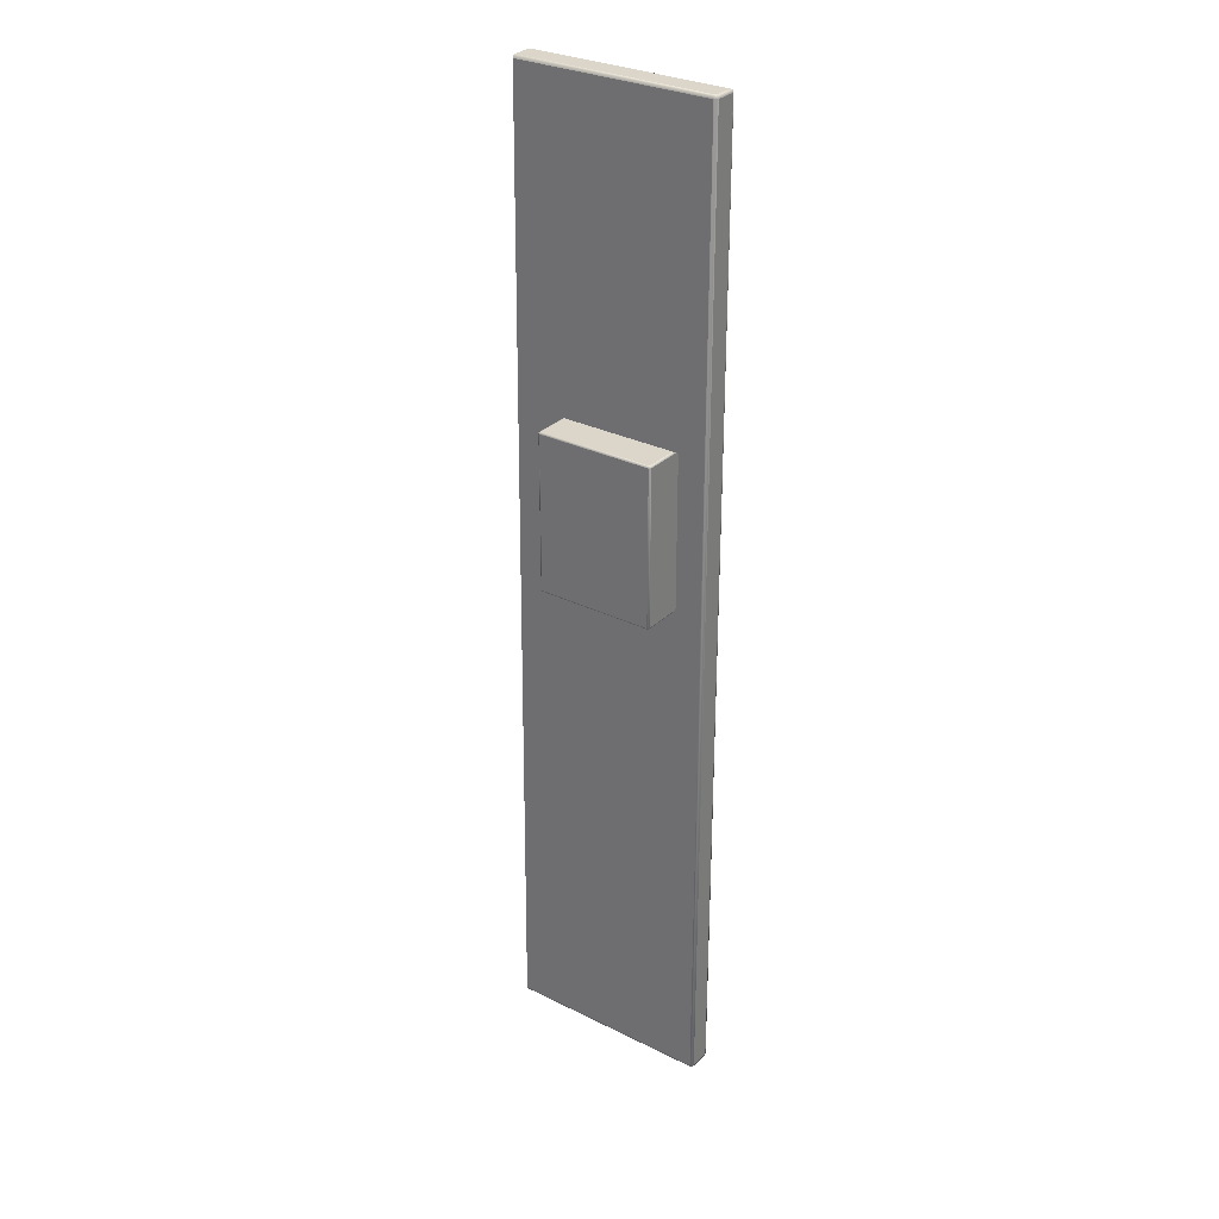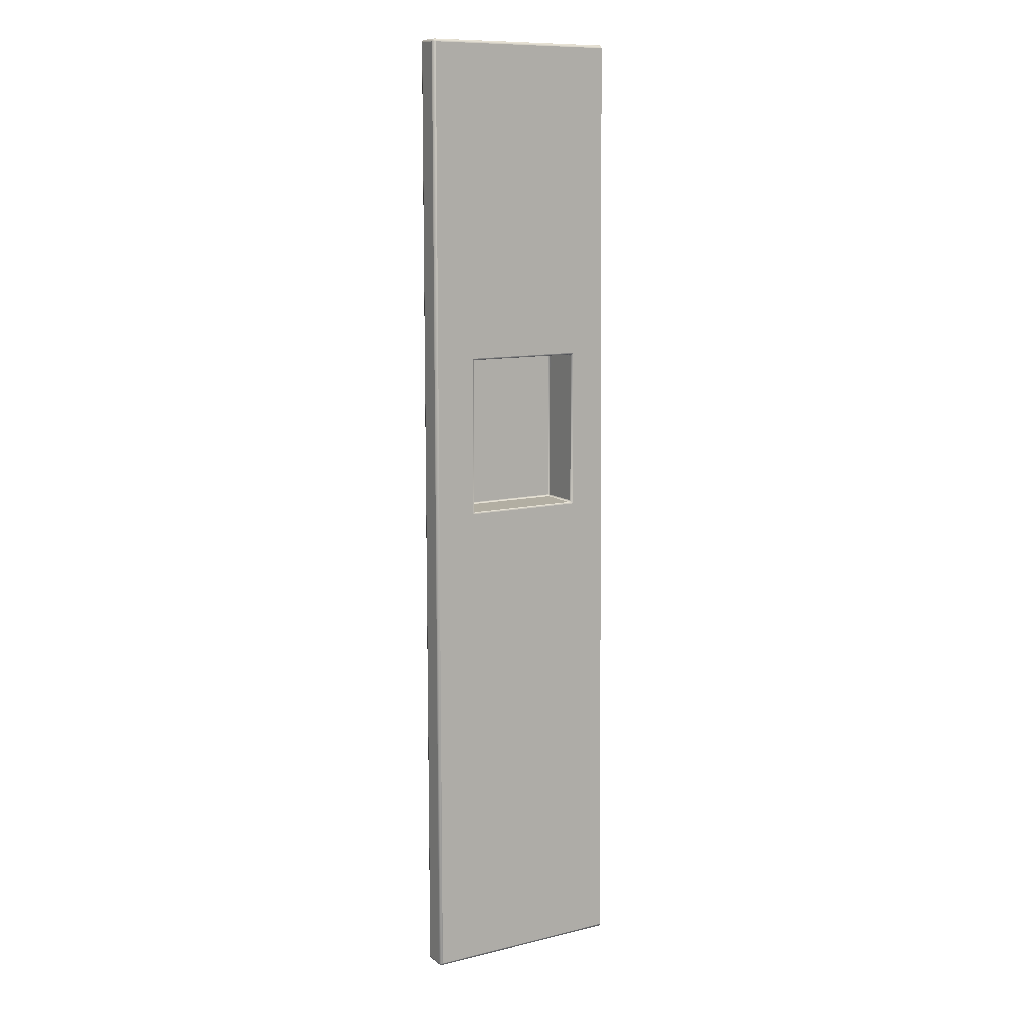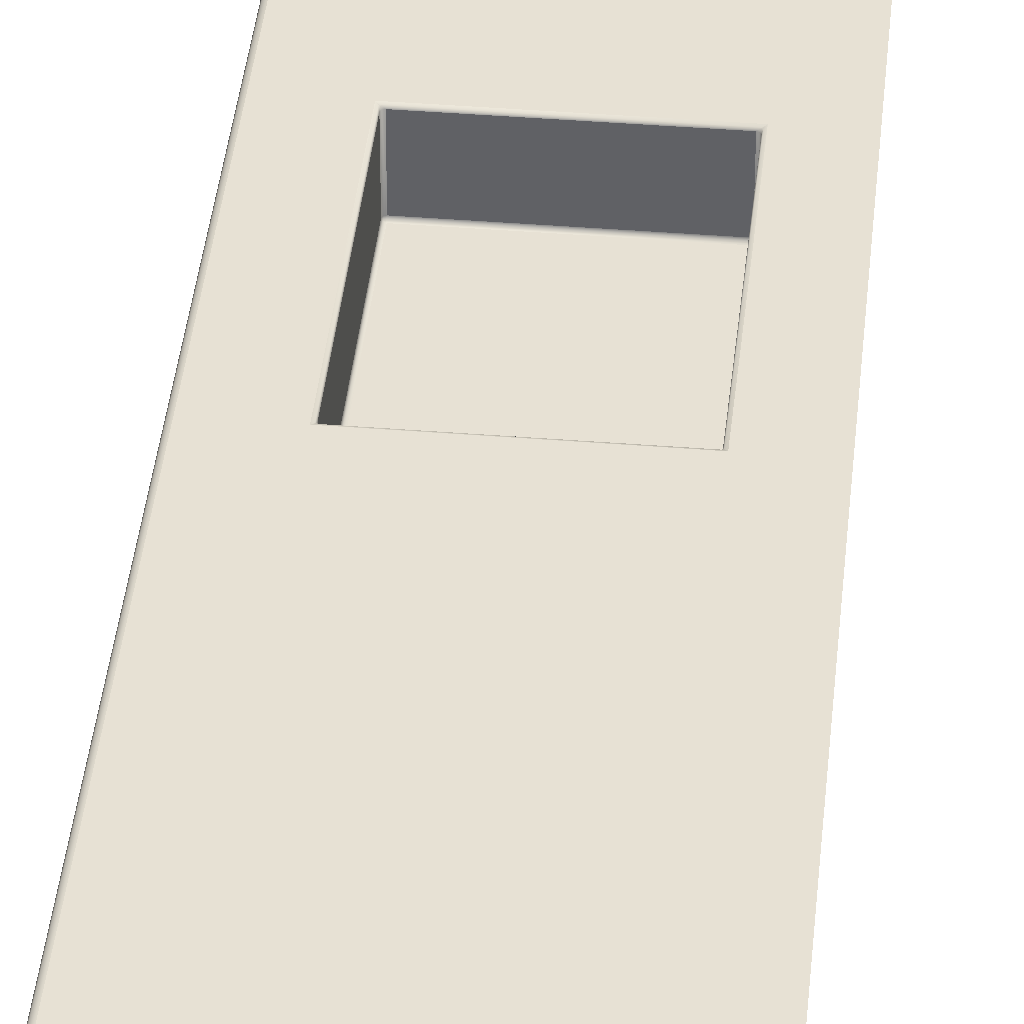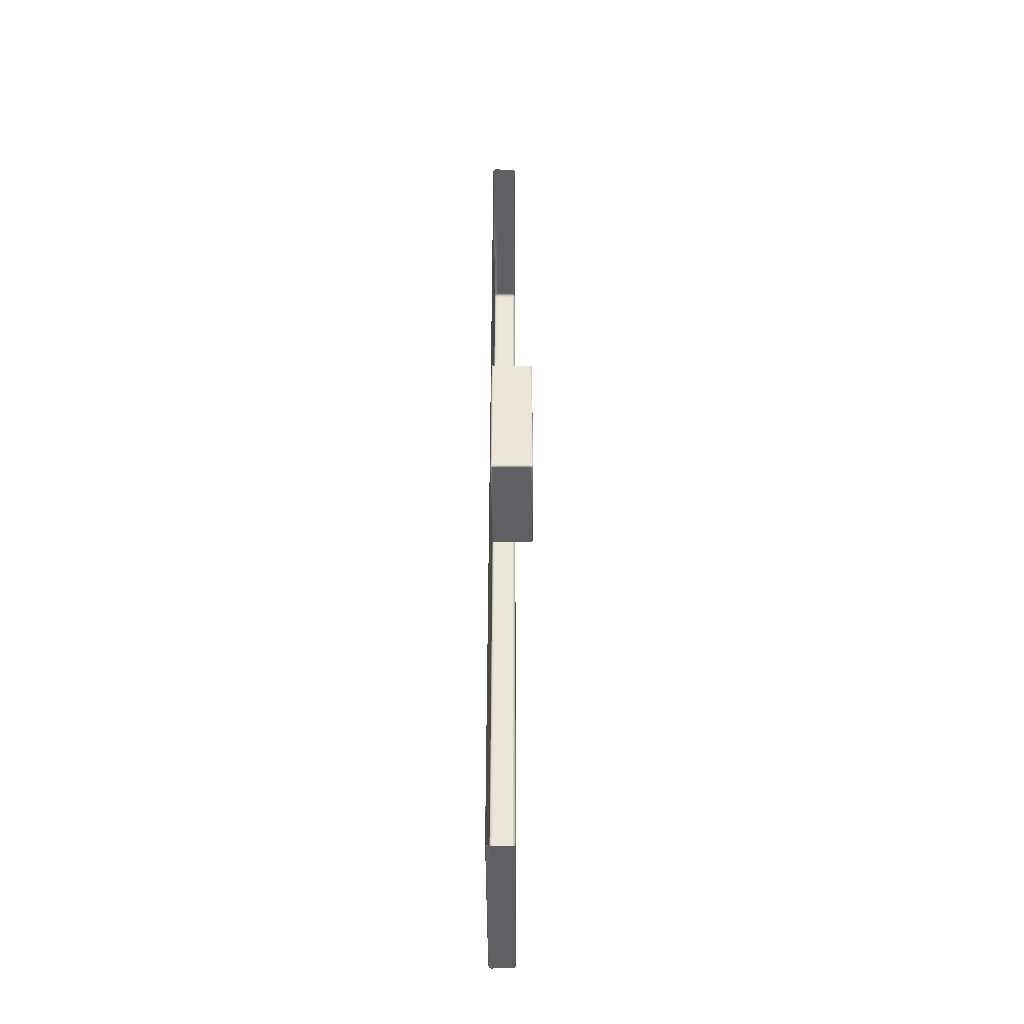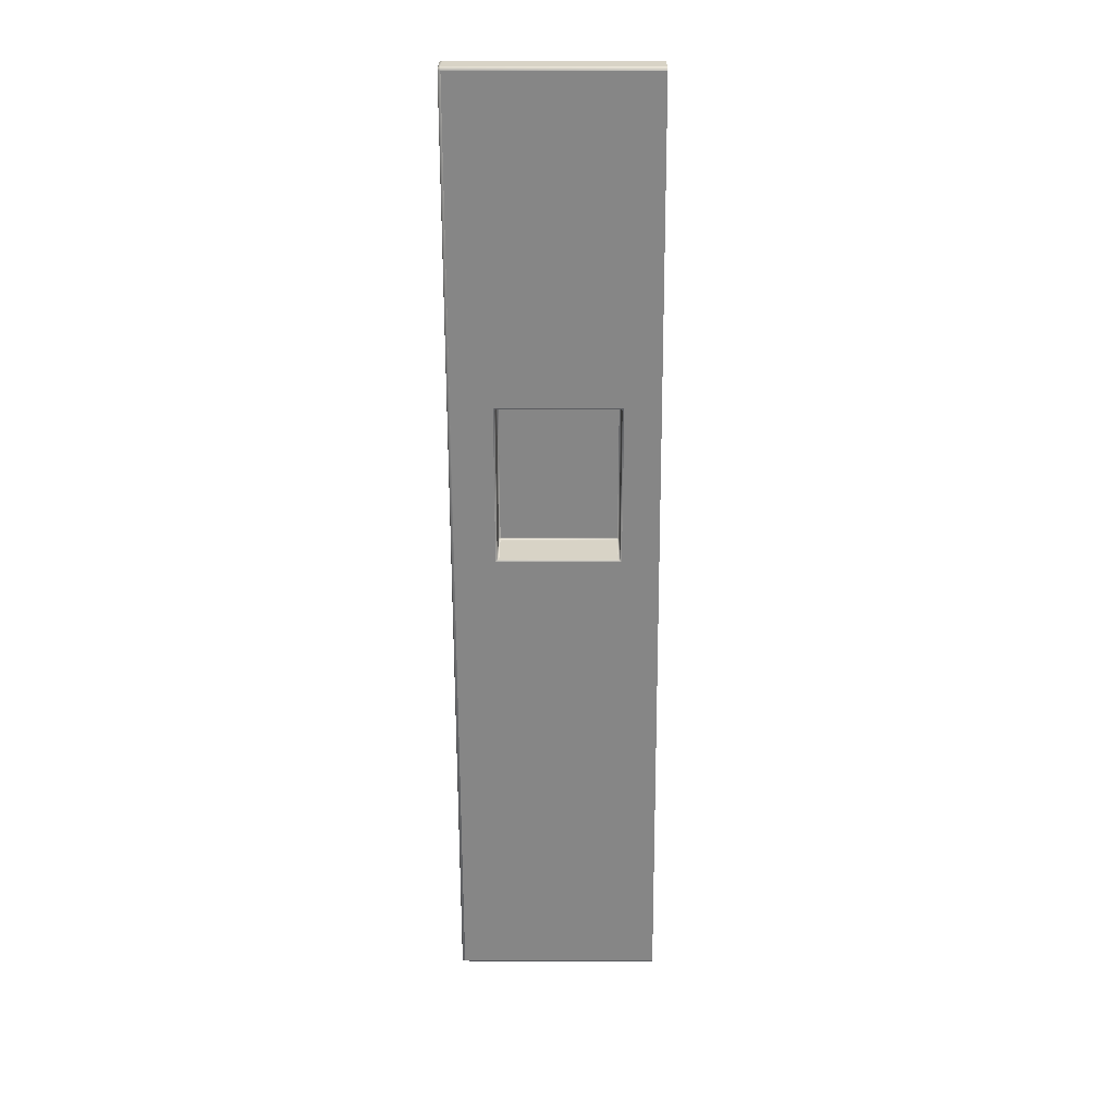
<metadata>
{"format":"obj","ext":"obj","renderer":"f3d","projection":"perspective","resolution":1024,"background":"white","views":[{"elev":29.9,"azim":-144.1,"up":"+Y"},{"elev":10.7,"azim":-30.8,"up":"+Y"},{"elev":39.4,"azim":5.8,"up":"+Z"},{"elev":-43.6,"azim":90.2,"up":"+Y"},{"elev":27.8,"azim":0.3,"up":"+Y"}]}
</metadata>
<code>
o 131.000
v -0.1543 0.8019 -0.02354
v 0.1217 -0.01717 -0.05623
v 0.1217 0.2519 -0.05623
v -0.07847 0.2519 -0.05623
v -0.07847 -0.01717 -0.05623
v -0.1495 -0.8673 -0.02354
v -0.1495 -0.8743 -0.02647
v 0.1823 0.8069 -0.01854
v -0.1543 0.8069 -0.01854
v -0.1543 0.8069 0.01622
v 0.1834 0.8069 0.01622
v 0.1975 -0.8773 -0.005391
v 0.1975 -0.8773 0.01622
v -0.1543 -0.8773 0.01622
v -0.1543 -0.8773 -0.01854
v 0.1971 -0.8773 -0.01854
v 0.1217 0.2549 0.01822
v 0.1238 0.2541 0.01822
v 0.1249 0.2551 0.02017
v 0.1247 0.2558 0.02034
v 0.1247 0.2519 0.01822
v 0.1256 0.2549 0.02034
v 0.1277 0.2579 0.02122
v 0.1277 -0.02317 0.02122
v 0.1256 -0.02017 0.02034
v 0.1249 -0.02038 0.02017
v 0.1247 -0.02105 0.02034
v 0.1247 -0.01717 0.01822
v 0.1238 -0.01929 0.01822
v 0.1217 -0.02017 0.01822
v -0.08447 0.2579 0.02122
v -0.08235 0.2549 0.02034
v -0.08167 0.2551 0.02017
v -0.08147 0.2558 0.02034
v -0.08147 0.2519 0.01822
v -0.08059 0.2541 0.01822
v -0.07847 0.2549 0.01822
v -0.07847 -0.02017 0.01822
v -0.08059 -0.01929 0.01822
v -0.08167 -0.02038 0.02017
v -0.08147 -0.02105 0.02034
v -0.08147 -0.01717 0.01822
v -0.08235 -0.02017 0.02034
v -0.08447 -0.02317 0.02122
v 0.1217 0.2519 -0.05623
v 0.1238 0.2519 -0.05535
v 0.1236 0.2539 -0.05518
v 0.1217 0.2541 -0.05535
v 0.1247 0.2519 -0.05323
v 0.1238 0.2541 -0.05323
v 0.1217 0.2549 -0.05323
v 0.1217 -0.02017 -0.05323
v 0.1238 -0.01929 -0.05323
v 0.1236 -0.01912 -0.05518
v 0.1217 -0.01929 -0.05535
v 0.1247 -0.01717 -0.05323
v 0.1238 -0.01717 -0.05535
v 0.1217 -0.01717 -0.05623
v -0.07847 0.2549 -0.05323
v -0.08059 0.2541 -0.05323
v -0.08042 0.2539 -0.05518
v -0.07847 0.2541 -0.05535
v -0.08147 0.2519 -0.05323
v -0.08059 0.2519 -0.05535
v -0.07847 0.2519 -0.05623
v -0.07847 -0.01717 -0.05623
v -0.08059 -0.01717 -0.05535
v -0.08042 -0.01912 -0.05518
v -0.07847 -0.01929 -0.05535
v -0.08147 -0.01717 -0.05323
v -0.08059 -0.01929 -0.05323
v -0.07847 -0.02017 -0.05323
v -0.1543 -0.8773 0.01622
v -0.1543 -0.8758 0.01975
v -0.1575 -0.8755 0.01947
v -0.1578 -0.8758 0.01622
v -0.1543 -0.8723 0.02122
v -0.1578 -0.8723 0.01975
v -0.1593 -0.8723 0.01622
v -0.1543 0.8069 -0.01854
v -0.1543 0.8055 -0.02207
v -0.1575 0.8052 -0.02179
v -0.1578 0.8055 -0.01854
v -0.1543 0.8019 -0.02354
v -0.1578 0.8019 -0.02207
v -0.1593 0.8019 -0.01854
v -0.1593 -0.8723 -0.01854
v -0.1578 -0.8723 -0.02207
v -0.1575 -0.8755 -0.02179
v -0.1578 -0.8758 -0.01854
v -0.1543 -0.8723 -0.02354
v -0.1543 -0.8758 -0.02207
v -0.1543 -0.8773 -0.01854
v -0.1543 0.8019 0.02122
v -0.1543 0.8055 0.01975
v -0.1575 0.8052 0.01947
v -0.1578 0.8019 0.01975
v -0.1543 0.8069 0.01622
v -0.1578 0.8055 0.01622
v -0.1593 0.8019 0.01622
v 0.1975 -0.8773 -0.005391
v 0.1981 -0.877 0.01622
v 0.1975 -0.8773 0.01622
v 0.1975 -0.8758 0.01975
v 0.1975 -0.8723 0.02122
v 0.1822 0.8019 -0.02354
v 0.1822 0.8055 -0.02207
v 0.1823 0.8069 -0.01854
v -0.1593 -0.8723 0.01622
v -0.1593 0.8019 0.01622
v -0.1593 0.8019 -0.01854
v -0.1593 -0.8723 -0.01854
v 0.1982 -0.8723 0.02091
v 0.1975 -0.7853 0.02122
v 0.1975 -0.8723 0.02122
v 0.1277 -0.02317 0.02122
v -0.08447 -0.02317 0.02122
v -0.1543 -0.8723 0.02122
v 0.1845 0.7005 0.02122
v 0.1277 0.2579 0.02122
v 0.1975 -0.7853 0.02122
v -0.08447 0.2579 0.02122
v -0.1543 0.8019 0.02122
v 0.1247 -0.01717 0.01822
v 0.1247 0.2519 0.01822
v 0.1247 0.2519 -0.05323
v 0.1247 -0.01717 -0.05323
v -0.07847 -0.02017 0.01822
v 0.1217 -0.02017 0.01822
v 0.1217 -0.02017 -0.05323
v -0.07847 -0.02017 -0.05323
v -0.07847 0.2549 -0.05323
v 0.1217 0.2549 -0.05323
v 0.1217 0.2549 0.01822
v -0.07847 0.2549 0.01822
v -0.08147 -0.01717 -0.05323
v -0.08147 0.2519 -0.05323
v -0.08147 0.2519 0.01822
v -0.08147 -0.01717 0.01822
v -0.1083 0.2722 -0.02354
v -0.1083 -0.06208 -0.02354
v -0.1543 -0.8723 -0.02354
v -0.1495 0.7771 -0.02354
v 0.1824 0.7771 -0.02354
v 0.1377 -0.8673 -0.02354
v 0.1968 -0.8673 -0.02354
v 0.1824 0.7771 -0.02354
v 0.1377 0.7771 -0.02354
v 0.1836 0.8019 0.02122
v 0.1835 0.8055 0.01975
v 0.1834 0.8069 0.01622
v 0.1969 -0.8723 -0.02354
v 0.1969 -0.8758 -0.02207
v 0.1971 -0.8773 -0.01854
v 0.1517 -0.06208 -0.02354
v 0.1968 -0.8598 -0.02354
v 0.1969 -0.8723 -0.02354
v 0.1968 -0.8673 -0.02354
v 0.1517 0.2722 -0.02354
v 0.1822 0.8019 -0.02354
v 0.1836 0.6417 -0.02354
v 0.1836 0.8019 0.02122
v 0.1982 -0.8757 0.01969
f 2 3 4 5
f 8 9 10 11
f 12 13 14 15 16
f 17 18 19 20
f 21 22 19 18
f 23 20 19 22
f 24 25 26 27
f 28 29 26 25
f 30 27 26 29
f 31 32 33 34
f 35 36 33 32
f 37 34 33 36
f 38 39 40 41
f 42 43 40 39
f 44 41 40 43
f 45 46 47 48
f 49 50 47 46
f 51 48 47 50
f 52 53 54 55
f 56 57 54 53
f 58 55 54 57
f 59 60 61 62
f 63 64 61 60
f 65 62 61 64
f 66 67 68 69
f 70 71 68 67
f 72 69 68 71
f 66 65 64 67
f 67 64 63 70
f 56 49 46 57
f 57 46 45 58
f 72 52 55 69
f 69 55 58 66
f 65 45 48 62
f 62 48 51 59
f 42 35 32 43
f 43 32 31 44
f 24 23 22 25
f 25 22 21 28
f 44 24 27 41
f 41 27 30 38
f 37 17 20 34
f 34 20 23 31
f 73 74 75 76
f 77 78 75 74
f 79 76 75 78
f 80 81 82 83
f 84 85 82 81
f 86 83 82 85
f 87 88 89 90
f 91 92 89 88
f 93 90 89 92
f 94 95 96 97
f 98 99 96 95
f 100 97 96 99
f 98 80 83 99
f 99 83 86 100
f 79 87 90 76
f 76 90 93 73
f 101 102 103
f 73 103 104 74
f 74 104 105 77
f 106 84 81 107
f 107 81 80 108
f 109 110 111 112
f 84 91 88 85
f 85 88 87 86
f 113 114 105
f 77 94 97 78
f 78 97 100 79
f 115 116 117 118
f 119 120 116 115 121
f 118 117 122 123
f 124 125 126 127
f 128 129 130 131
f 132 133 134 135
f 136 137 138 139
f 17 51 50 18
f 18 50 49 21
f 70 42 39 71
f 71 39 38 72
f 28 56 53 29
f 29 53 52 30
f 35 63 60 36
f 36 60 59 37
f 140 141 142 1
f 145 146 147 148
f 94 149 150 95
f 95 150 151 98
f 91 152 153 92
f 92 153 154 93
f 141 155 156 157 142
f 159 140 1 160 161
f 155 159 161 156
f 123 122 120 119 162
f 105 104 163 113
f 103 102 163 104
l 143 144
l 6 7
l 6 158

</code>
